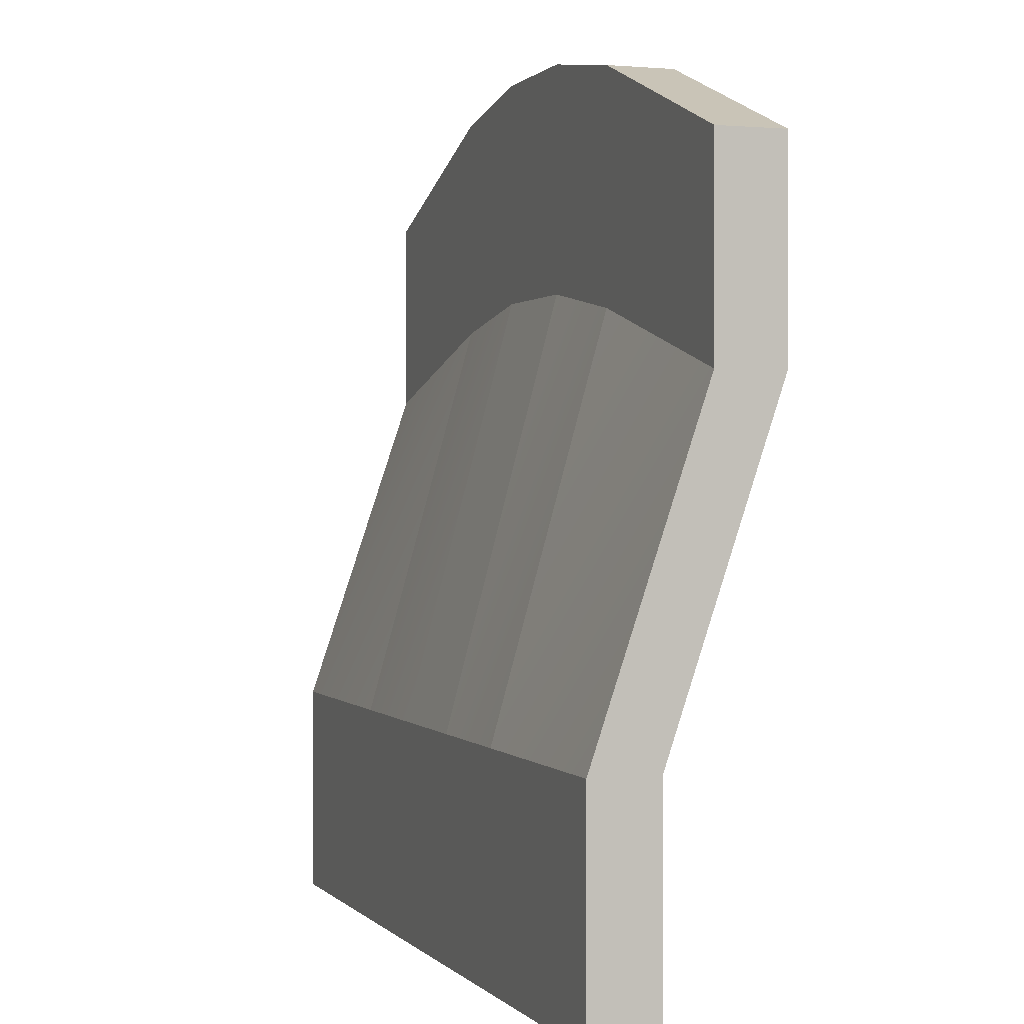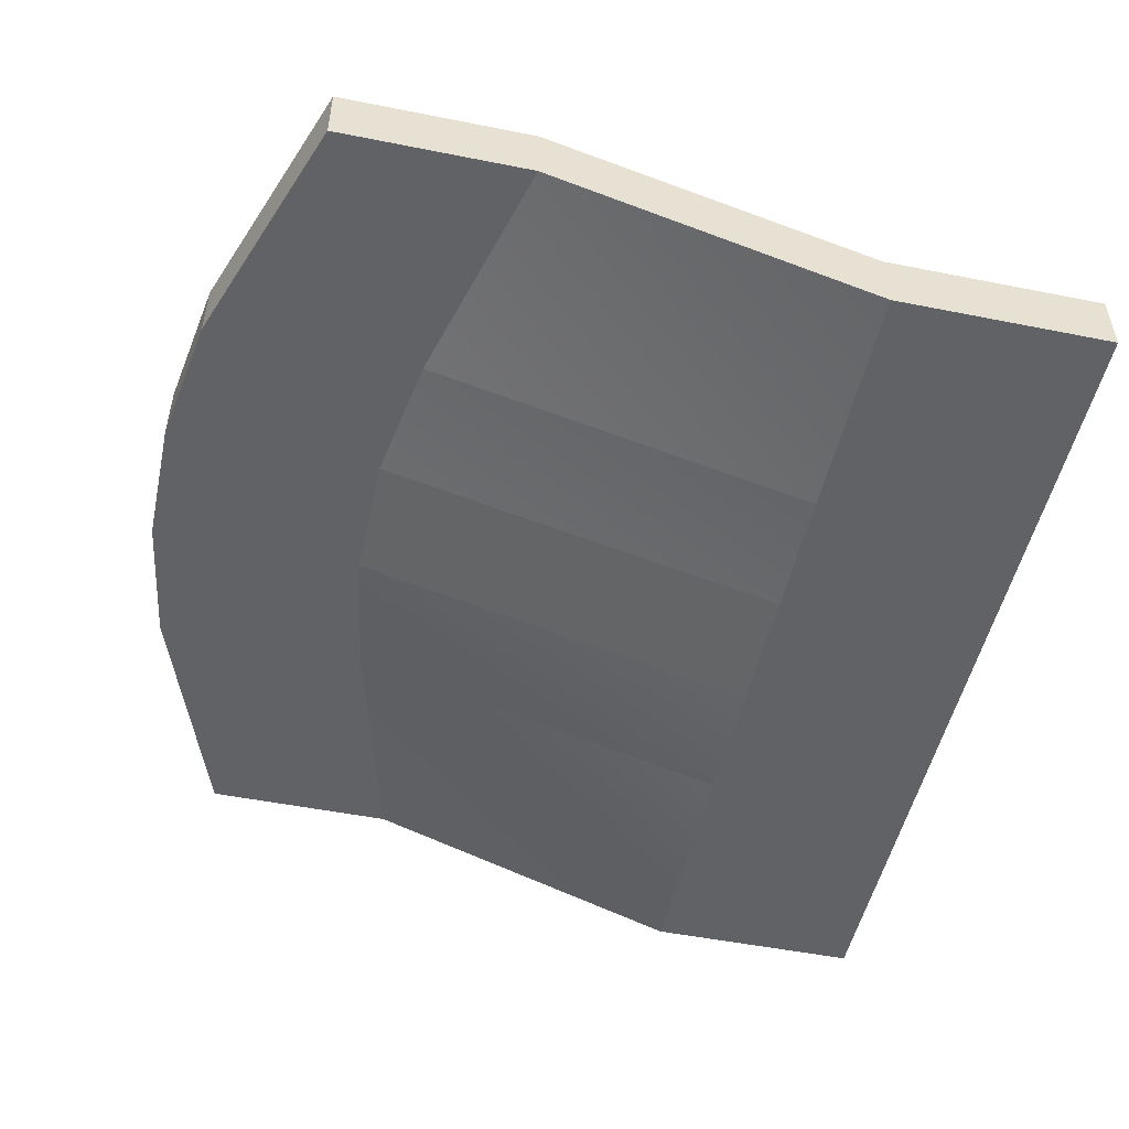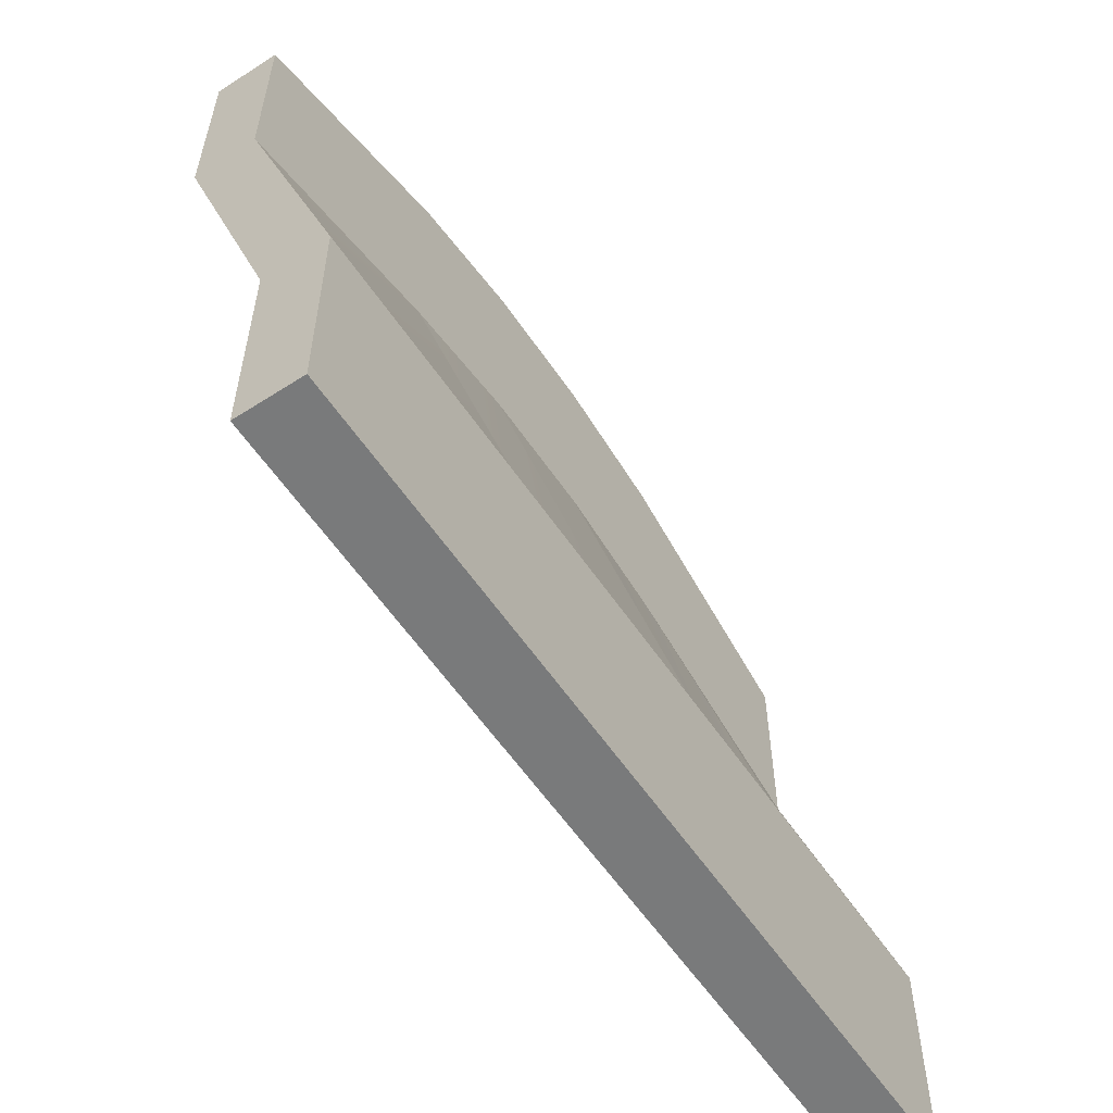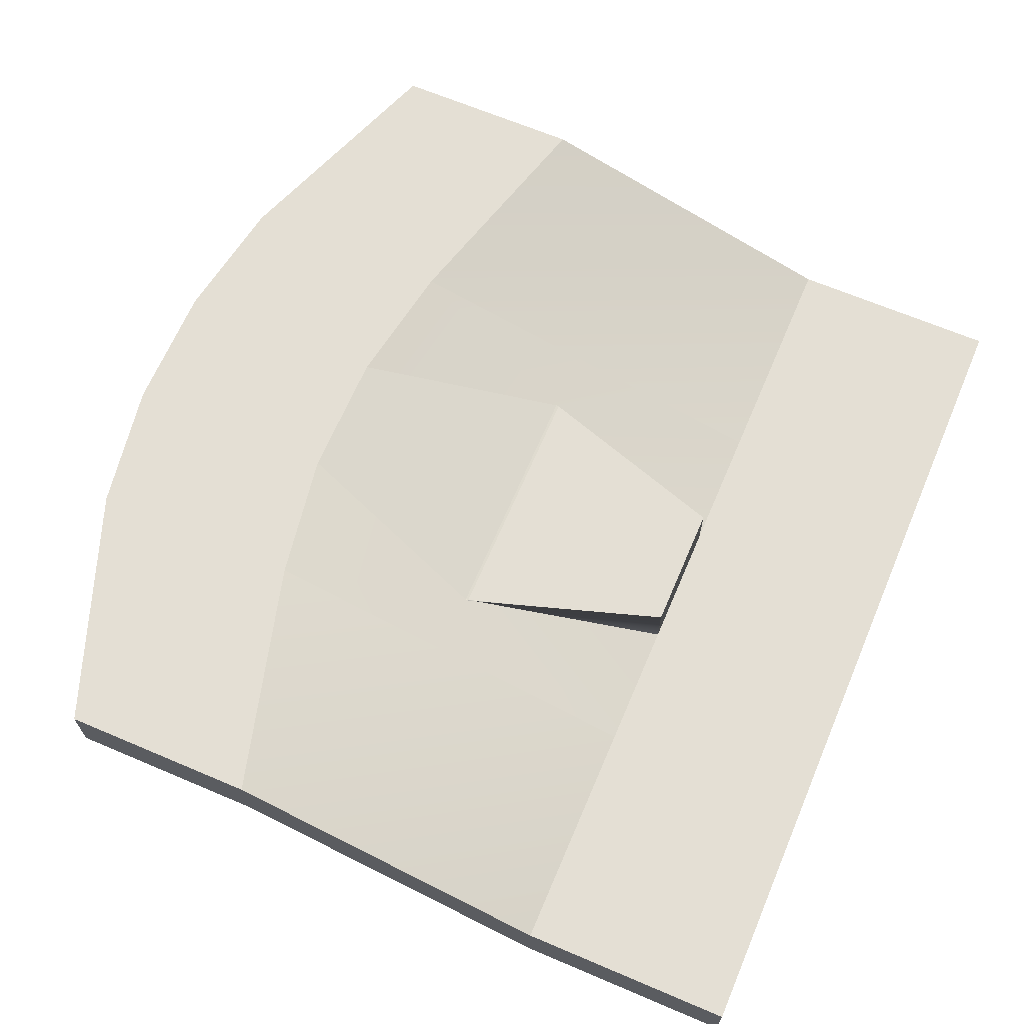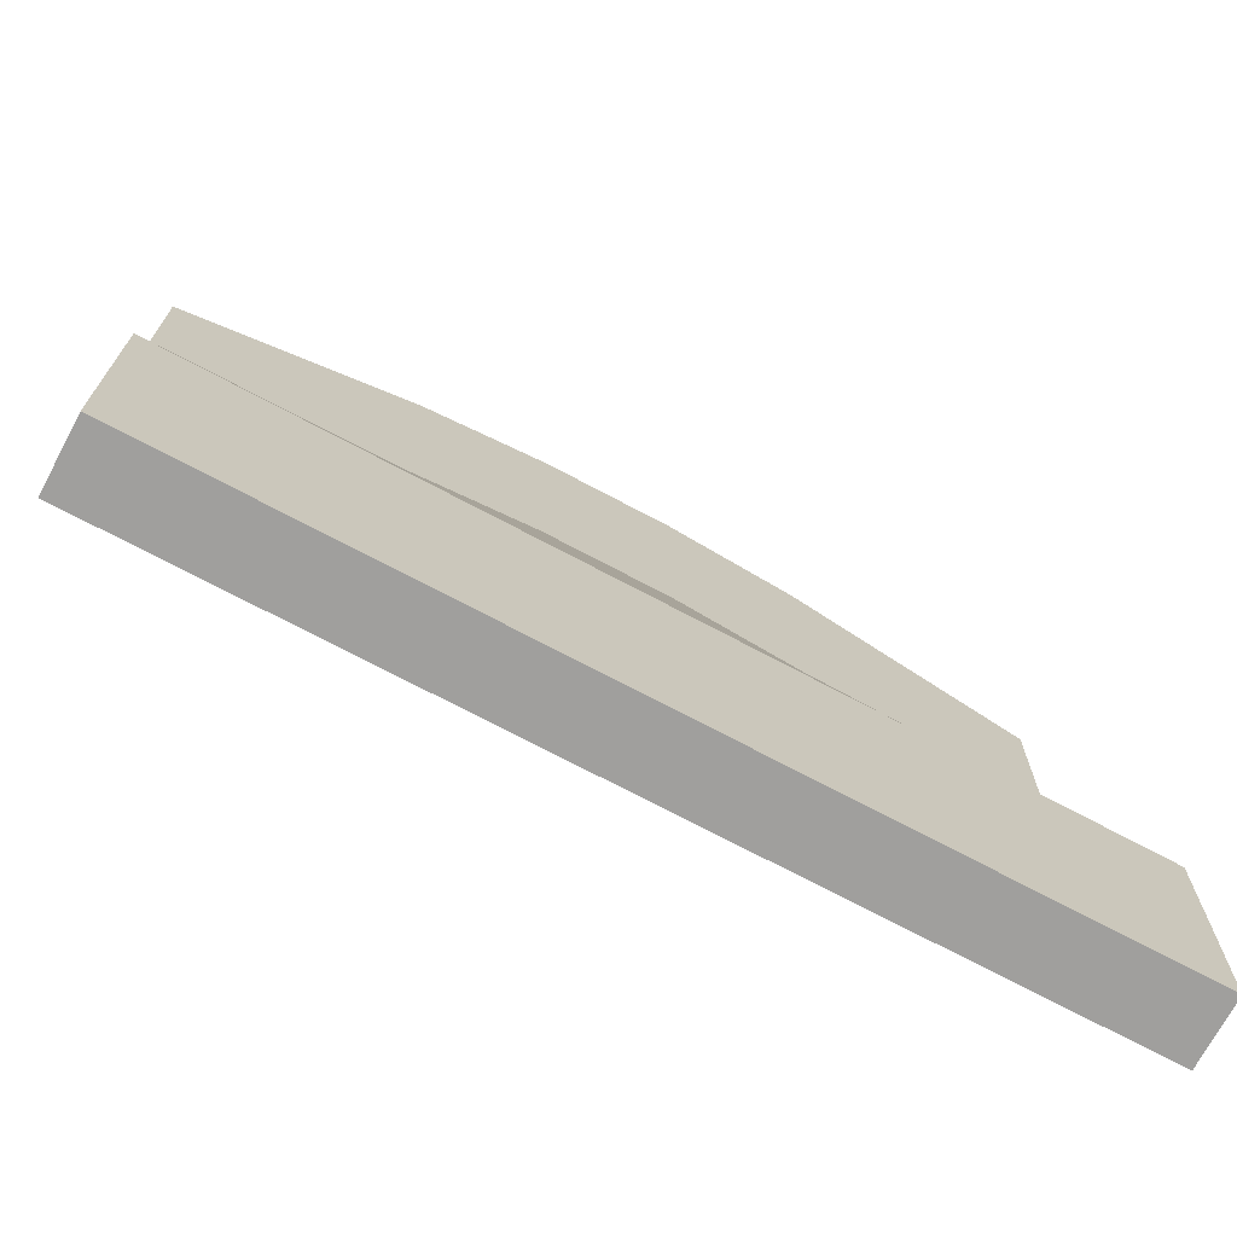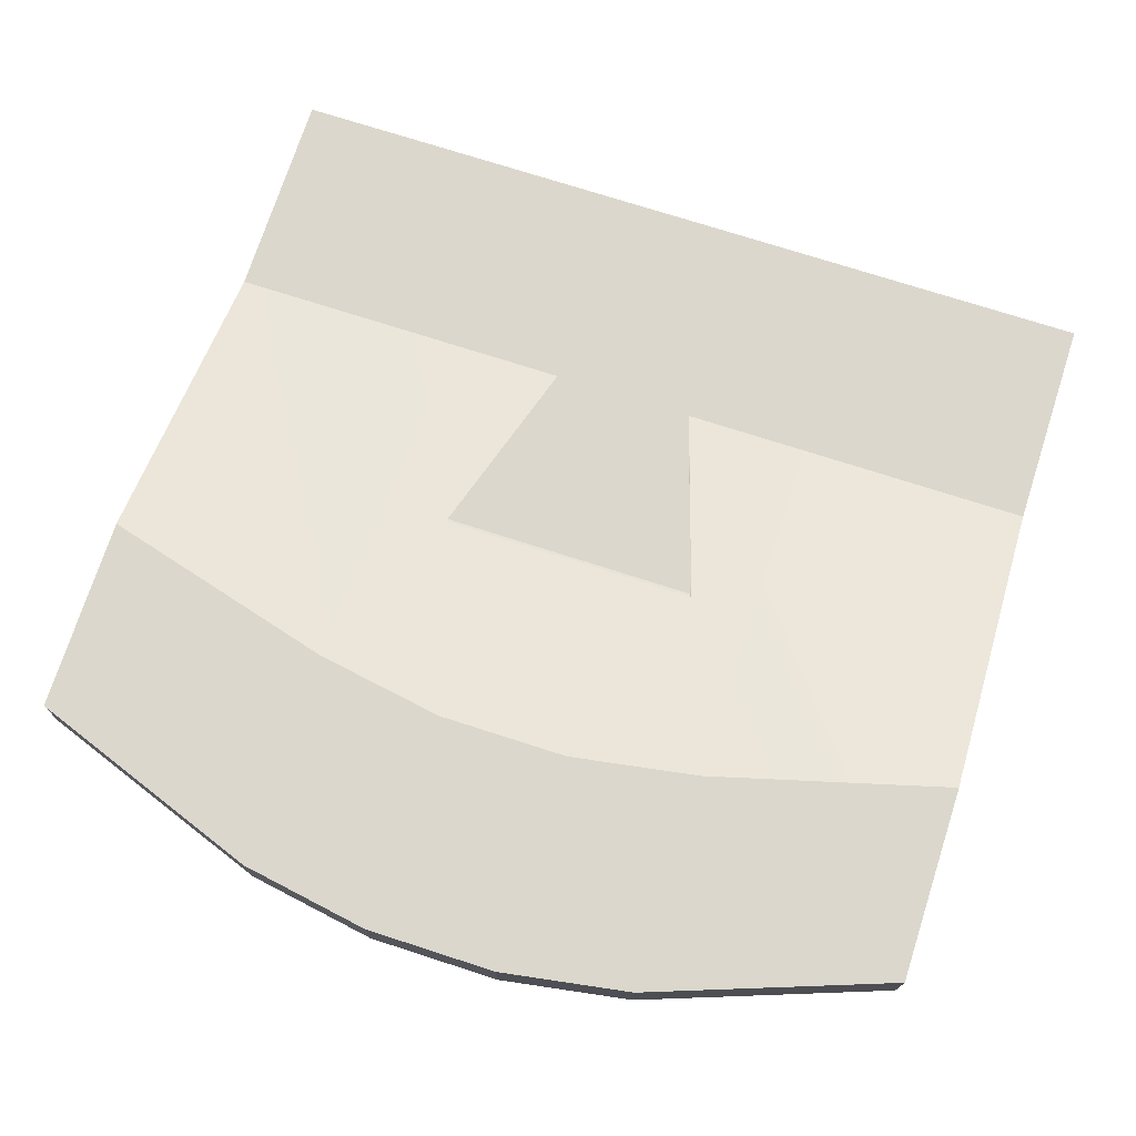
<metadata>
{"format":"obj","ext":"obj","renderer":"f3d","projection":"perspective","resolution":1024,"background":"white","views":[{"elev":0.6,"azim":71.0,"up":"+Z"},{"elev":-50.6,"azim":77.7,"up":"+Y"},{"elev":-58.0,"azim":-56.3,"up":"+Z"},{"elev":66.3,"azim":113.1,"up":"+Y"},{"elev":-71.4,"azim":-28.1,"up":"+Z"},{"elev":73.3,"azim":17.9,"up":"+Y"}]}
</metadata>
<code>
g pb_Mesh-6000144
v -40 0 -10
v -40 0 -20
v -40 3 -10
v -40 3 -20
v -0 0 -20
v -0 0 -10
v -0 3 -20
v -0 3 -10
v -0 8.05 5
v -0 5.05 5
v -40 5.05 5
v -40 8.05 5
v -4.113e-06 8.05 14
v -4.113e-06 5.05 14
v -40 5.05 14
v -40 8.05 14
v -4.113e-06 5.05 14
v -11 5.05 18
v -11 8.05 18
v -4.113e-06 8.05 14
v -11 3 -20
v -0 0 -20
v -0 3 -20
v -11 0 -20
v -11 3 -20
v -0 3 -20
v -0 3 -10
v -11 3 -10
v -0 0 -10
v -11 0 -20
v -11 0 -10
v -0 0 -20
v -0 5.05 5
v -11 0 -10
v -11 5.05 8
v -0 0 -10
v -11 3 -10
v -0 3 -10
v -0 8.05 5
v -11 8.05 8
v -4.113e-06 5.05 14
v -11 5.05 8
v -11 5.05 18
v -0 5.05 5
v -11 8.05 8
v -0 8.05 5
v -4.113e-06 8.05 14
v -11 8.05 18
v -29 5.05 18
v -40 5.05 14
v -40 8.05 14
v -29 8.05 18
v -40 3 -20
v -29 0 -20
v -29 3 -20
v -40 0 -20
v -40 3 -20
v -29 3 -20
v -29 3 -10
v -40 3 -10
v -29 0 -10
v -40 0 -20
v -40 0 -10
v -29 0 -20
v -29 5.05 8
v -40 0 -10
v -40 5.05 5
v -29 0 -10
v -40 3 -10
v -29 3 -10
v -29 8.05 8
v -40 8.05 5
v -29 5.05 18
v -40 5.05 5
v -40 5.05 14
v -29 5.05 8
v -40 8.05 5
v -29 8.05 8
v -29 8.05 18
v -40 8.05 14
v -11 5.05 18
v -17 5.05 19
v -17 8.05 19
v -11 8.05 18
v -17 3 -20
v -17 0 -20
v -17 3 -20
v -17 3 -10
v -17 0 -20
v -17 0 -10
v -11 5.05 8
v -17 0 -10
v -17 5.05 9
v -11 0 -10
v -17 5.05 9
v -17 5.05 19
v -17 8.05 9
v -17 8.05 19
v -17 5.05 19
v -23 5.05 19
v -23 8.05 19
v -17 8.05 19
v -23 5.05 19
v -29 5.05 18
v -29 8.05 18
v -23 8.05 19
v -23 3 -20
v -23 0 -20
v -23 3 -20
v -23 3 -10
v -23 0 -10
v -23 0 -20
v -23 5.05 9
v -29 0 -10
v -29 5.05 8
v -23 0 -10
v -17 5.05 9
v -23 5.05 9
v -17 0 -10
v -23 5.05 19
v -23 5.05 9
v -23 8.05 9
v -23 8.05 19
v -17 3 -10
v -11 3 -10
v -14 5.525 -0.5
v -11 8.05 8
v -17 8.05 9
v -29 8.05 8
v -26 5.525 -0.5
v -23 8.05 9
v -29 3 -10
v -23 3 -10
v -23 5.5 -10
v -17 5.5 -10
v -14 5.5 -0.6284
v -26 5.5 -0.6284
v -26 5.525 -0.5
v -14 5.525 -0.5
v -17 8.05 9
v -23 8.05 9
v -23 3 -10
v -17 3 -10
v -23 5.5 -10
v -17 5.5 -10
v -17 3 -10
v -14 5.525 -0.5
v -17 5.5 -10
v -14 5.525 -0.5
v -14 5.5 -0.6284
v -17 5.5 -10
v -26 5.525 -0.5
v -23 3 -10
v -26 5.5 -0.6284
v -23 3 -10
v -23 5.5 -10
v -26 5.5 -0.6284
v -14 5.525 -0.5
v -26 5.525 -0.5
v -14 5.5 -0.6284
v -26 5.5 -0.6284
g pb_Mesh-6000144_0
f 3 2 1
f 3 4 2
f 7 6 5
f 7 8 6
f 9 6 8
f 9 10 6
f 11 3 1
f 11 12 3
f 13 10 9
f 13 14 10
f 15 12 11
f 15 16 12
f 19 18 17
f 19 17 20
f 23 22 21
f 22 24 21
f 27 26 25
f 27 25 28
f 31 30 29
f 30 32 29
f 35 34 33
f 34 36 33
f 39 38 37
f 39 37 40
f 43 42 41
f 42 44 41
f 47 46 45
f 47 45 48
f 51 50 49
f 51 49 52
f 55 54 53
f 54 56 53
f 59 58 57
f 59 57 60
f 63 62 61
f 62 64 61
f 67 66 65
f 66 68 65
f 71 70 69
f 71 69 72
f 75 74 73
f 74 76 73
f 79 78 77
f 79 77 80
f 83 82 81
f 83 81 84
f 21 24 85
f 24 86 85
f 28 25 87
f 28 87 88
f 90 89 31
f 89 30 31
f 93 92 91
f 92 94 91
f 96 95 43
f 95 42 43
f 48 45 97
f 48 97 98
f 101 100 99
f 101 99 102
f 105 104 103
f 105 103 106
f 85 86 107
f 86 108 107
f 107 108 55
f 108 54 55
f 110 109 58
f 110 58 59
f 88 87 109
f 88 109 110
f 61 64 111
f 64 112 111
f 111 112 90
f 112 89 90
f 115 114 113
f 114 116 113
f 118 116 117
f 116 119 117
f 73 76 120
f 76 121 120
f 120 121 96
f 121 95 96
f 123 122 78
f 123 78 79
f 98 97 122
f 98 122 123
f 126 125 124
f 127 125 126
f 128 127 126
f 131 130 129
f 130 132 129
f 130 133 132
f 136 135 134
f 136 134 137
f 140 139 138
f 140 138 141
f 144 143 142
f 144 145 143
f 148 147 146
f 151 150 149
f 154 153 152
f 157 156 155
f 160 159 158
f 160 161 159

</code>
